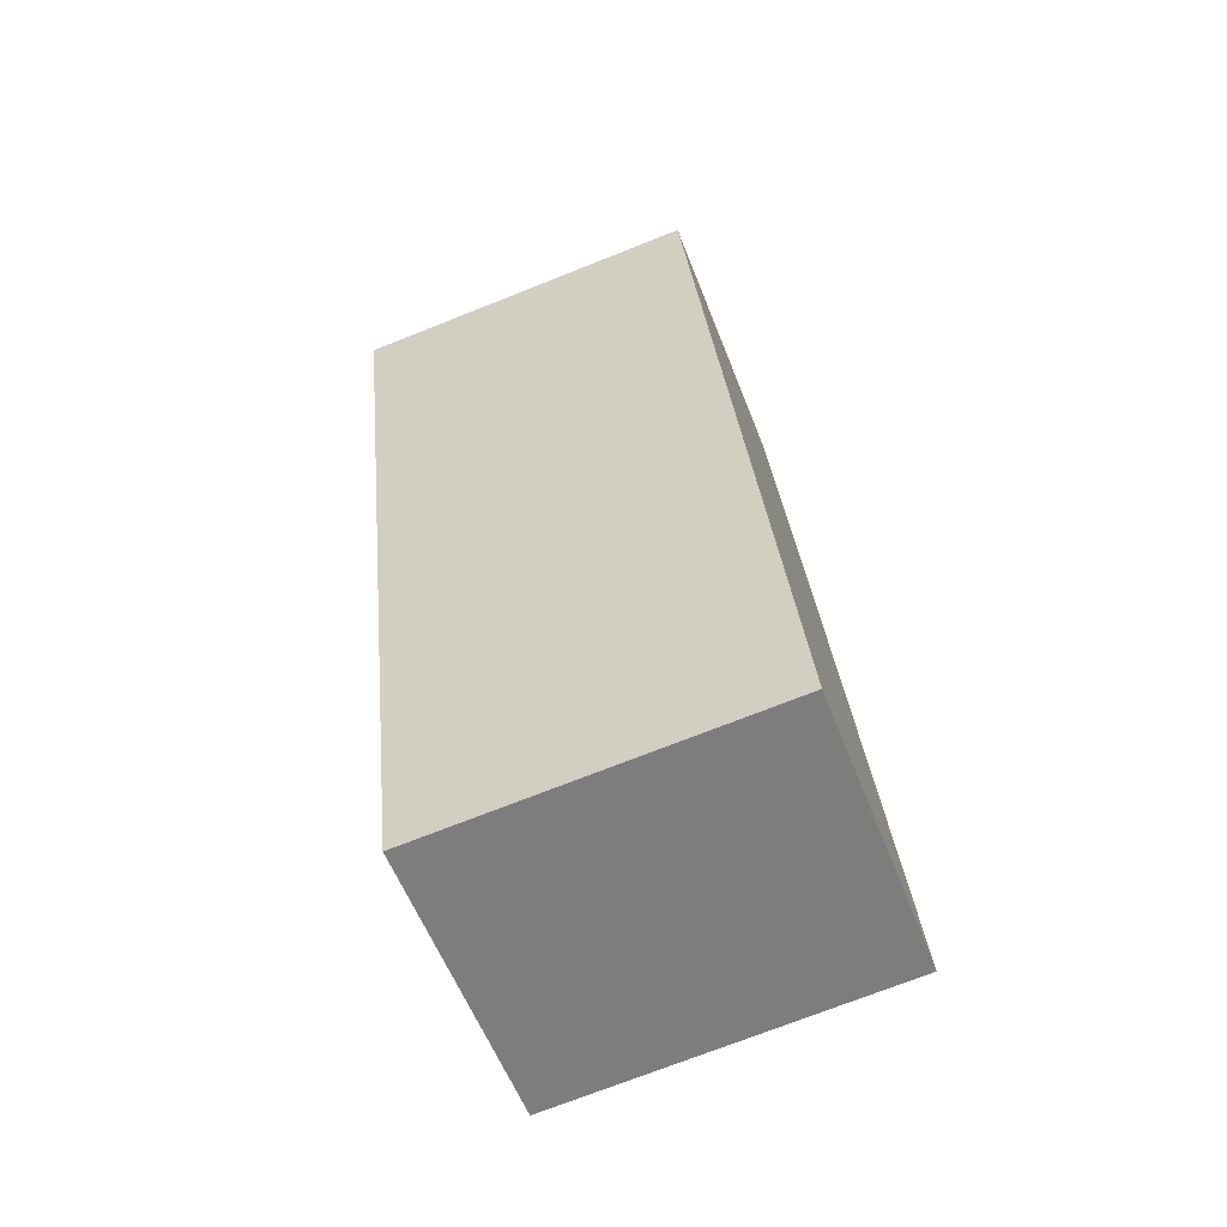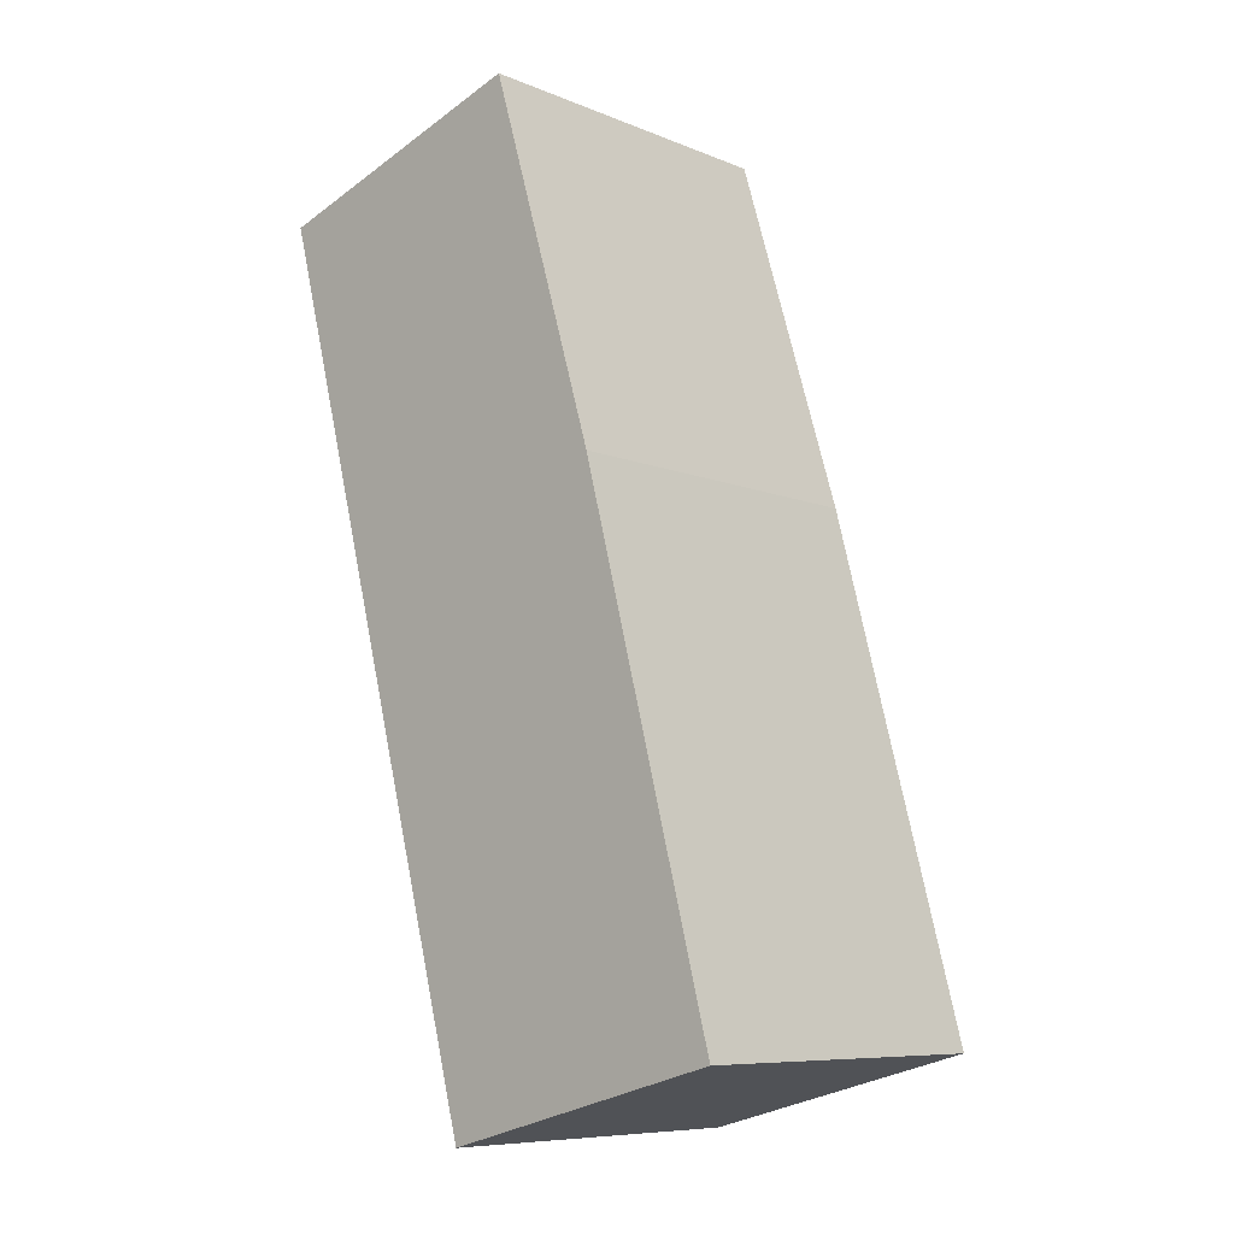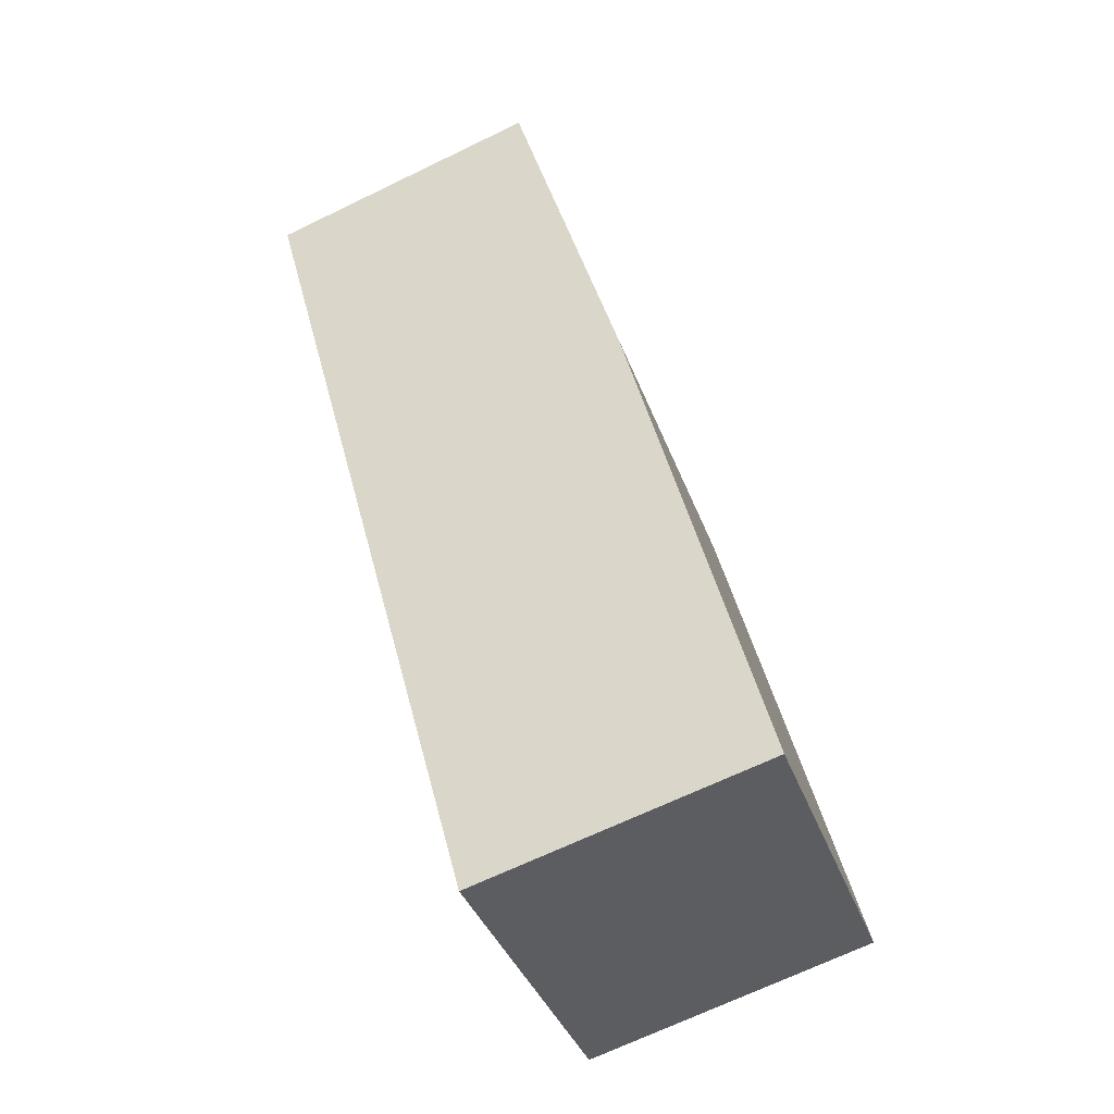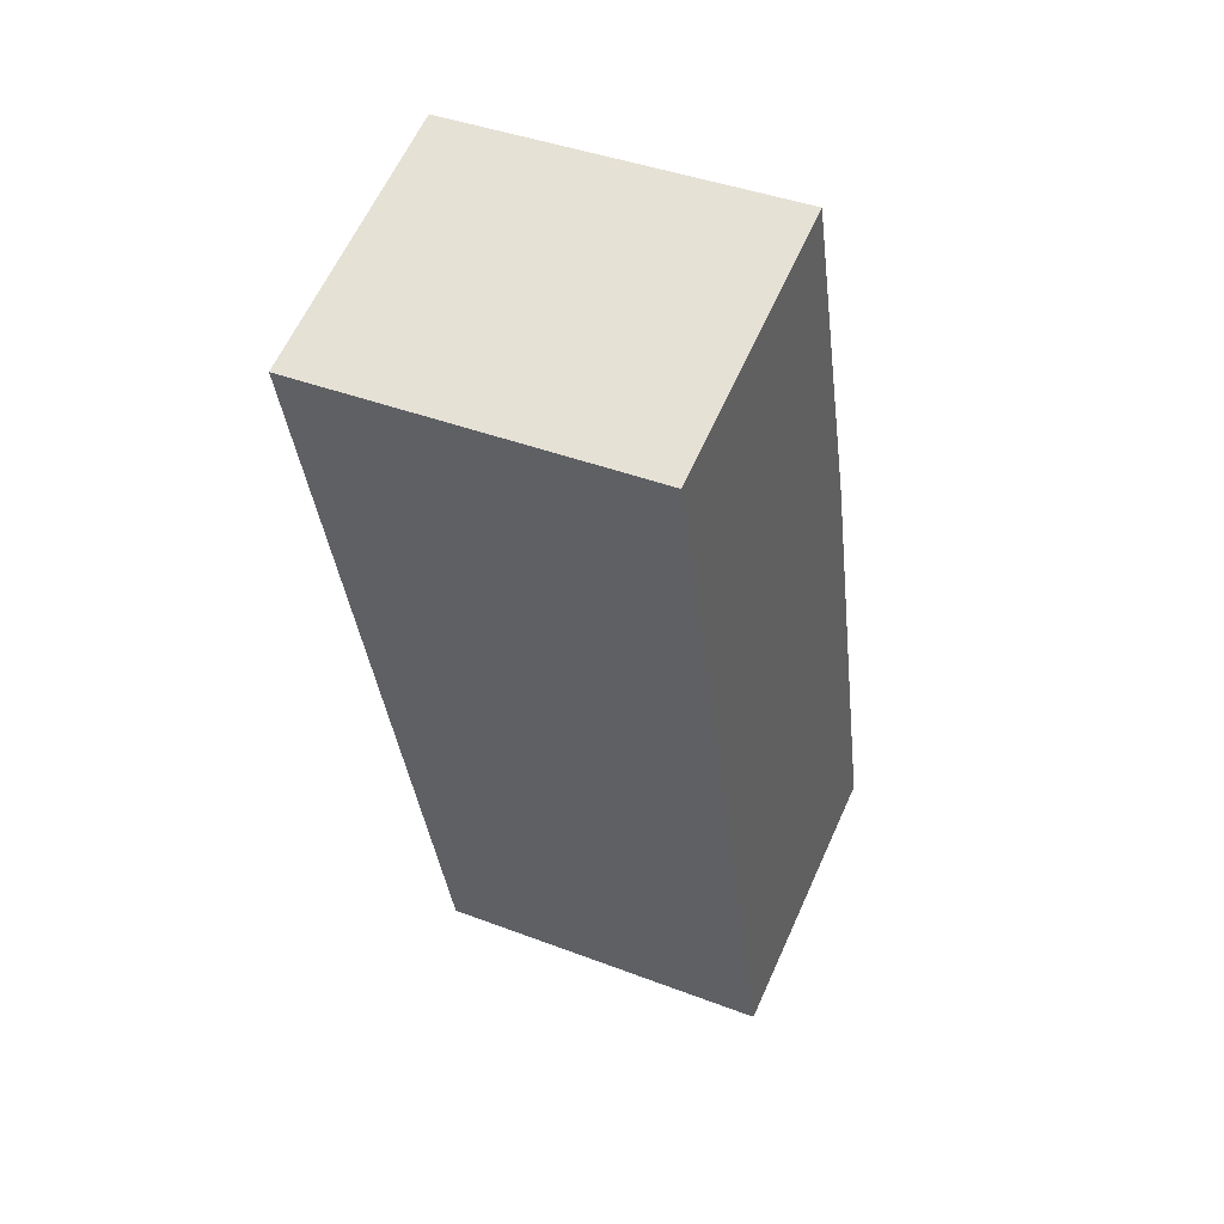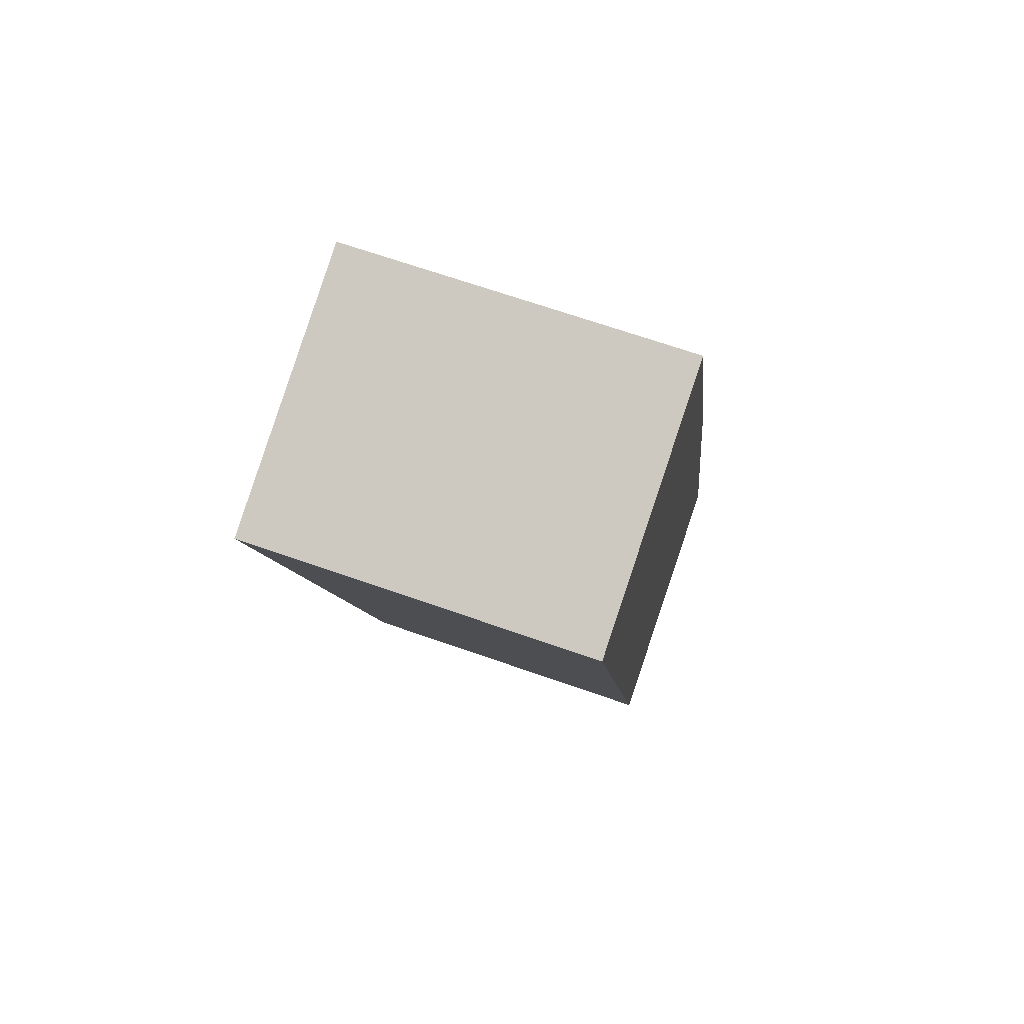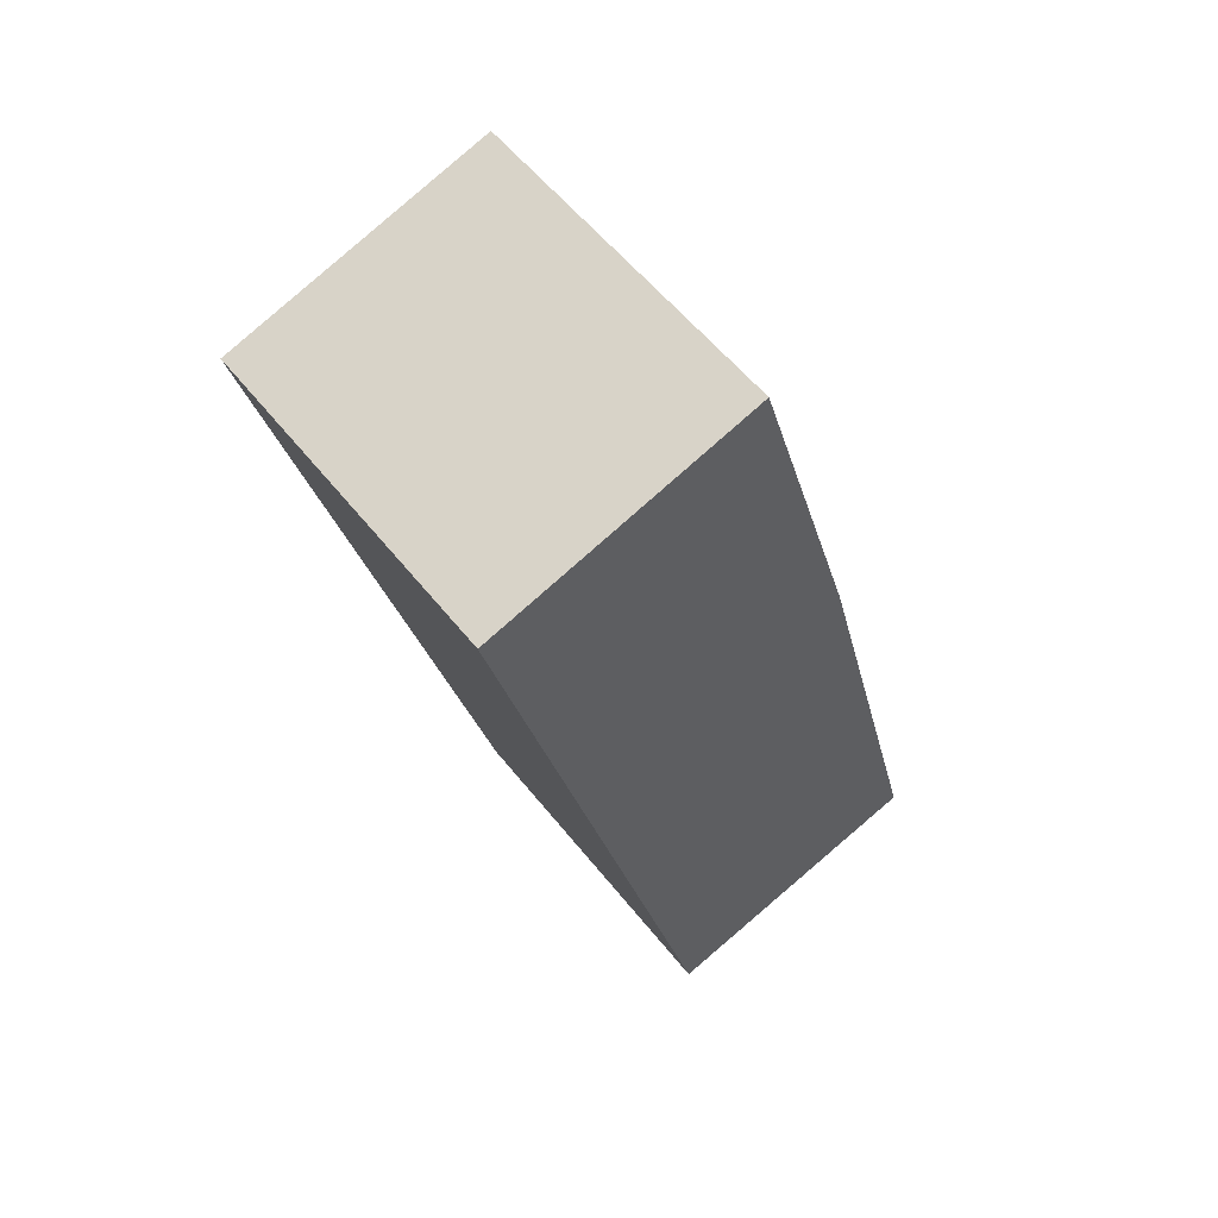
<metadata>
{"format":"obj","ext":"obj","renderer":"f3d","projection":"perspective","resolution":1024,"background":"white","views":[{"elev":-72.8,"azim":-68.4,"up":"+Z"},{"elev":-8.4,"azim":42.3,"up":"+Z"},{"elev":-37.8,"azim":18.8,"up":"+Z"},{"elev":41.3,"azim":-65.2,"up":"+Z"},{"elev":67.8,"azim":-70.6,"up":"+Z"},{"elev":56.2,"azim":-37.8,"up":"+Z"}]}
</metadata>
<code>
v  1.526 2.315 -5.726
v  2.526 2.315 -1.838
v  3.41 2.315 -5.215
v  0 2.315 1.418e-16
v  1.803 2.315 0.57
v  3.41 3.193e-16 -5.215
v  1.526 3.506e-16 -5.726
v  0 0 0
v  1.803 -3.49e-17 0.57
v  2.526 1.125e-16 -1.838
g defaultobject
f 1 2 3
f 2 1 4
f 2 4 5
f 6 1 3
f 1 6 7
f 7 4 1
f 4 7 8
f 8 5 4
f 5 8 9
f 10 3 2
f 3 10 6
f 9 2 5
f 2 9 10
f 10 7 6
f 7 10 8
f 8 10 9

</code>
